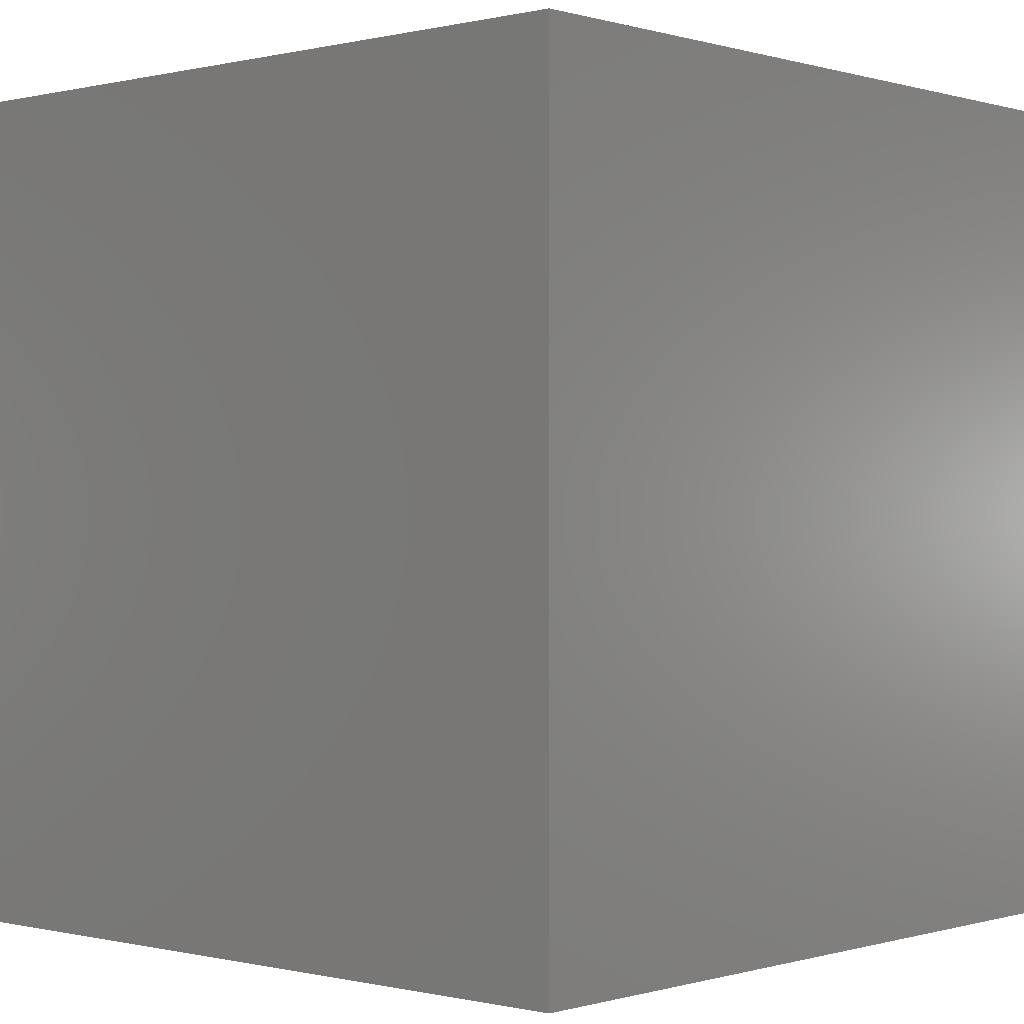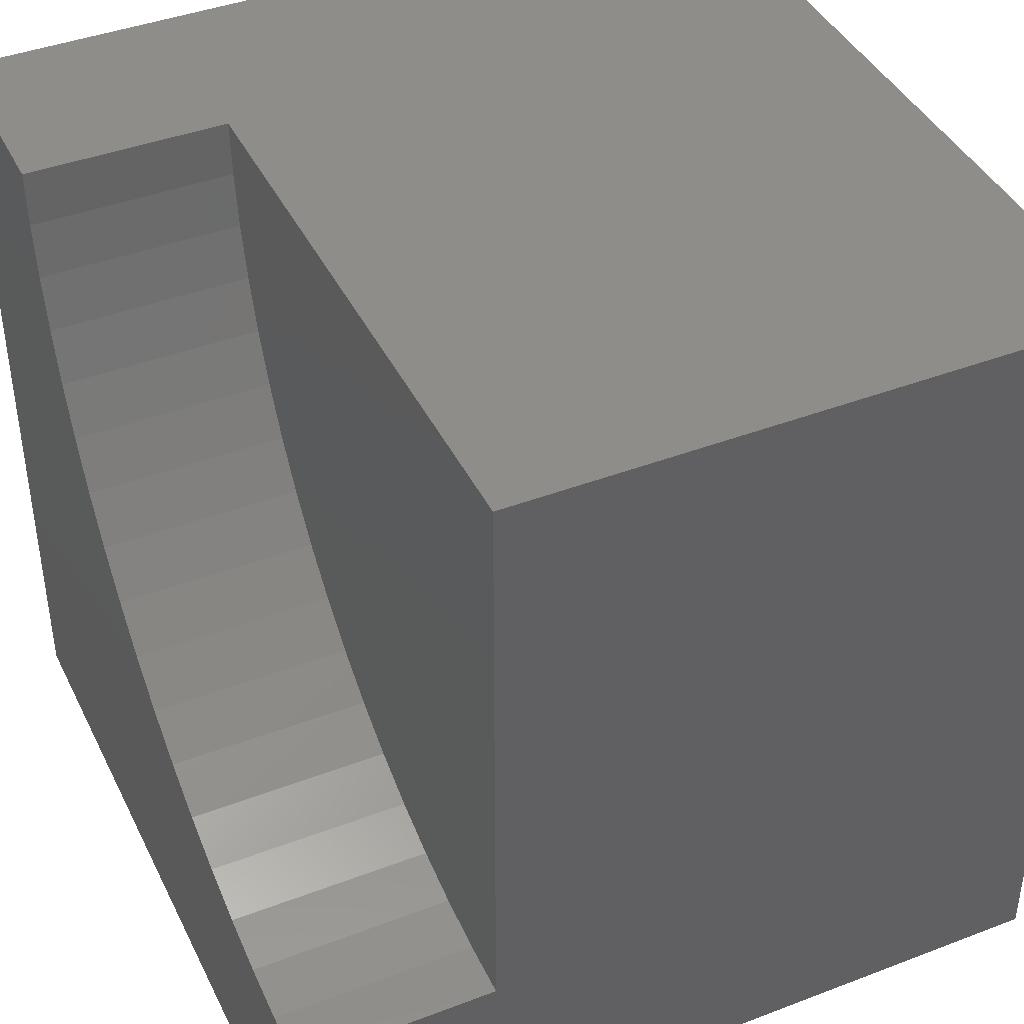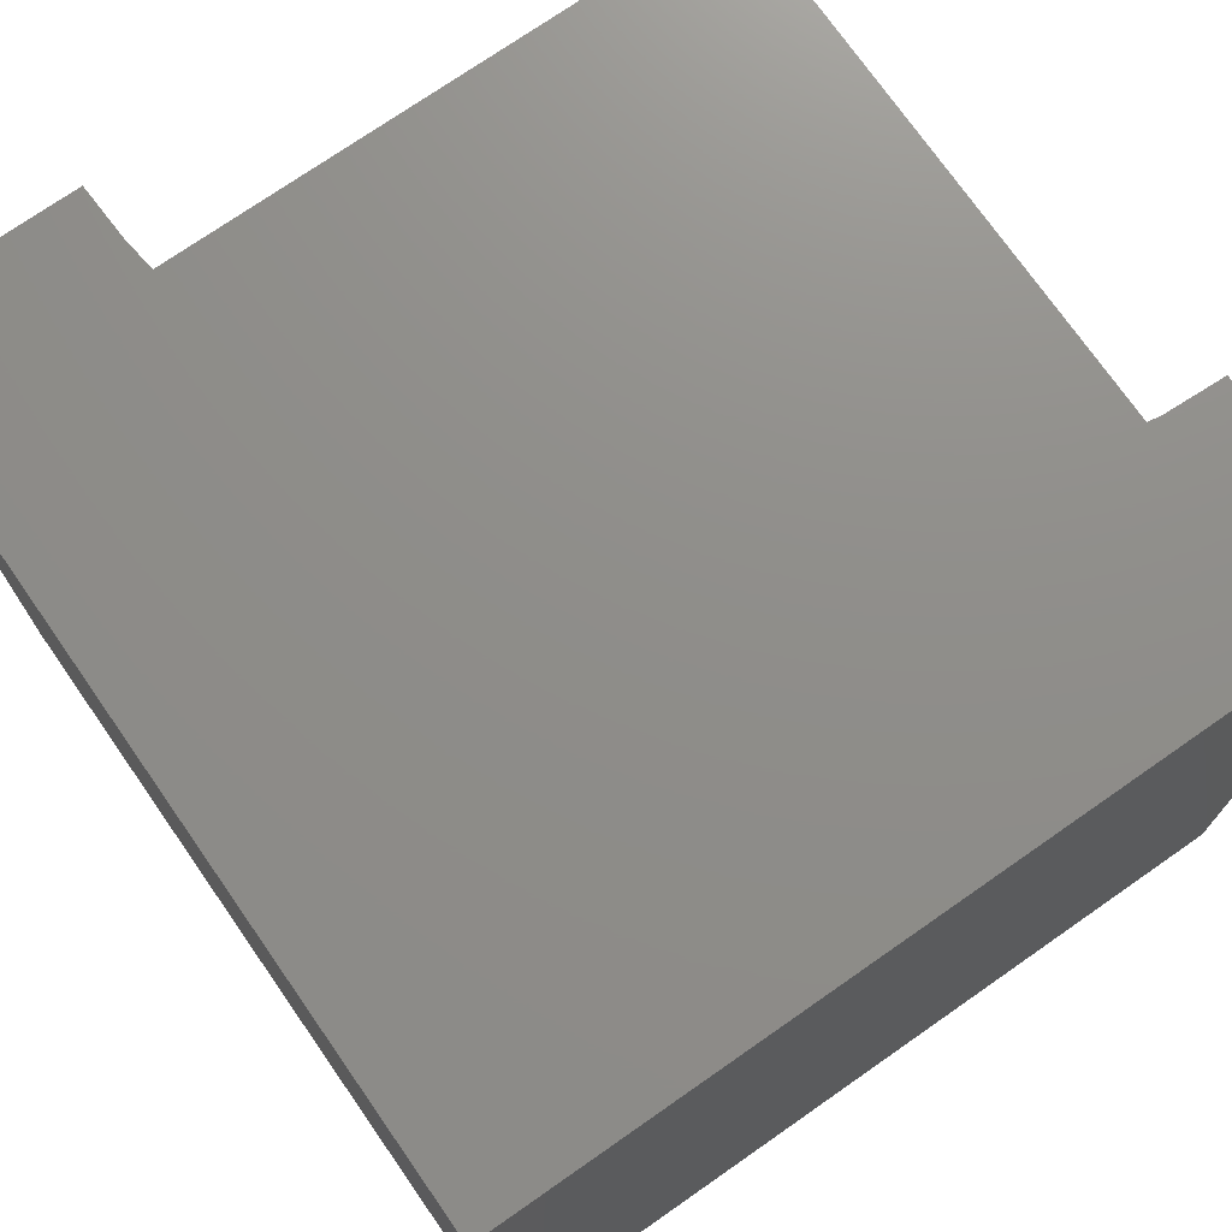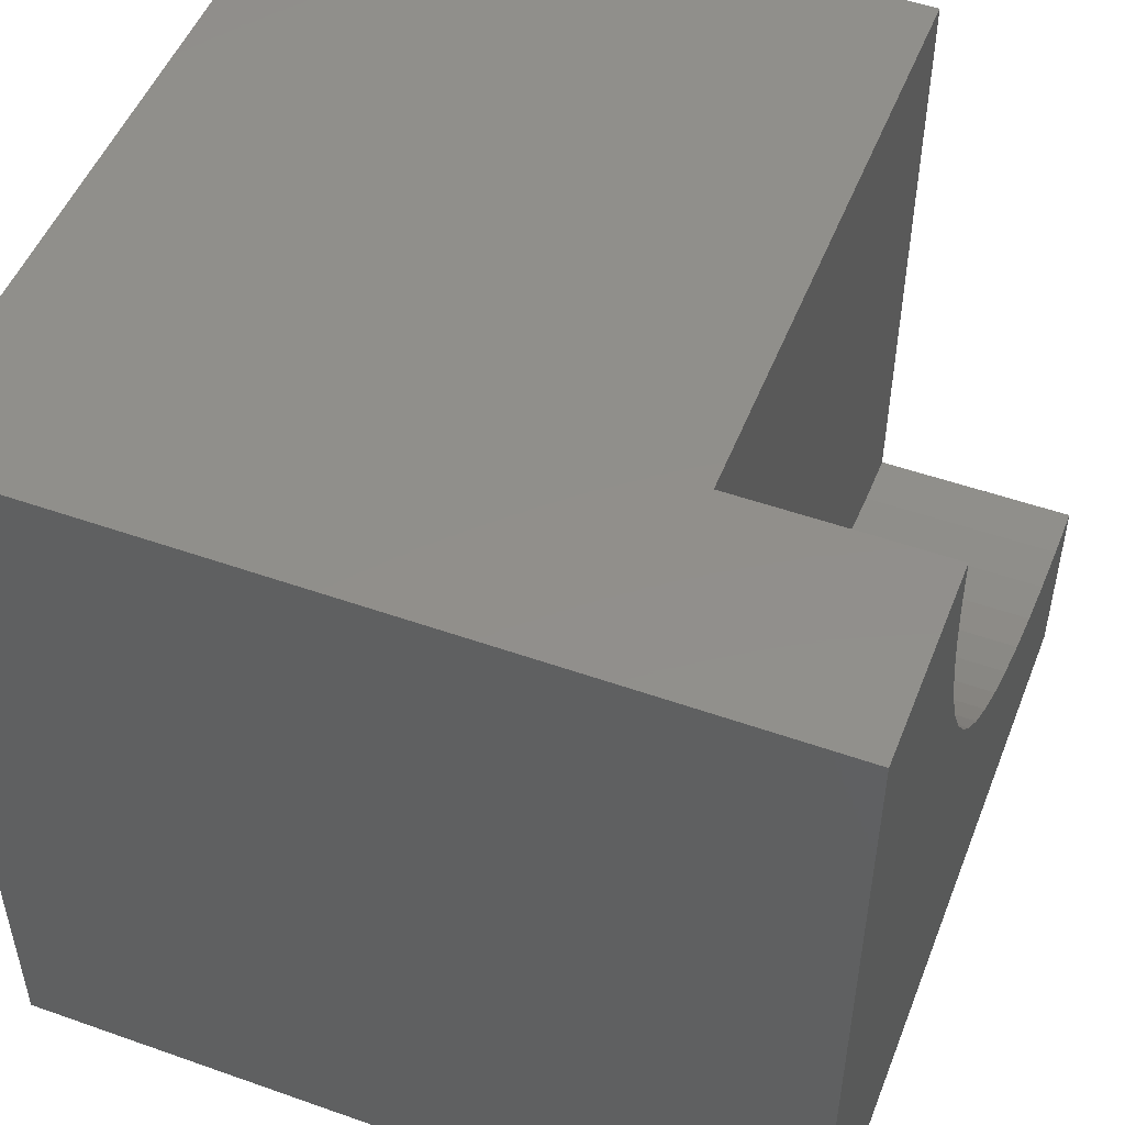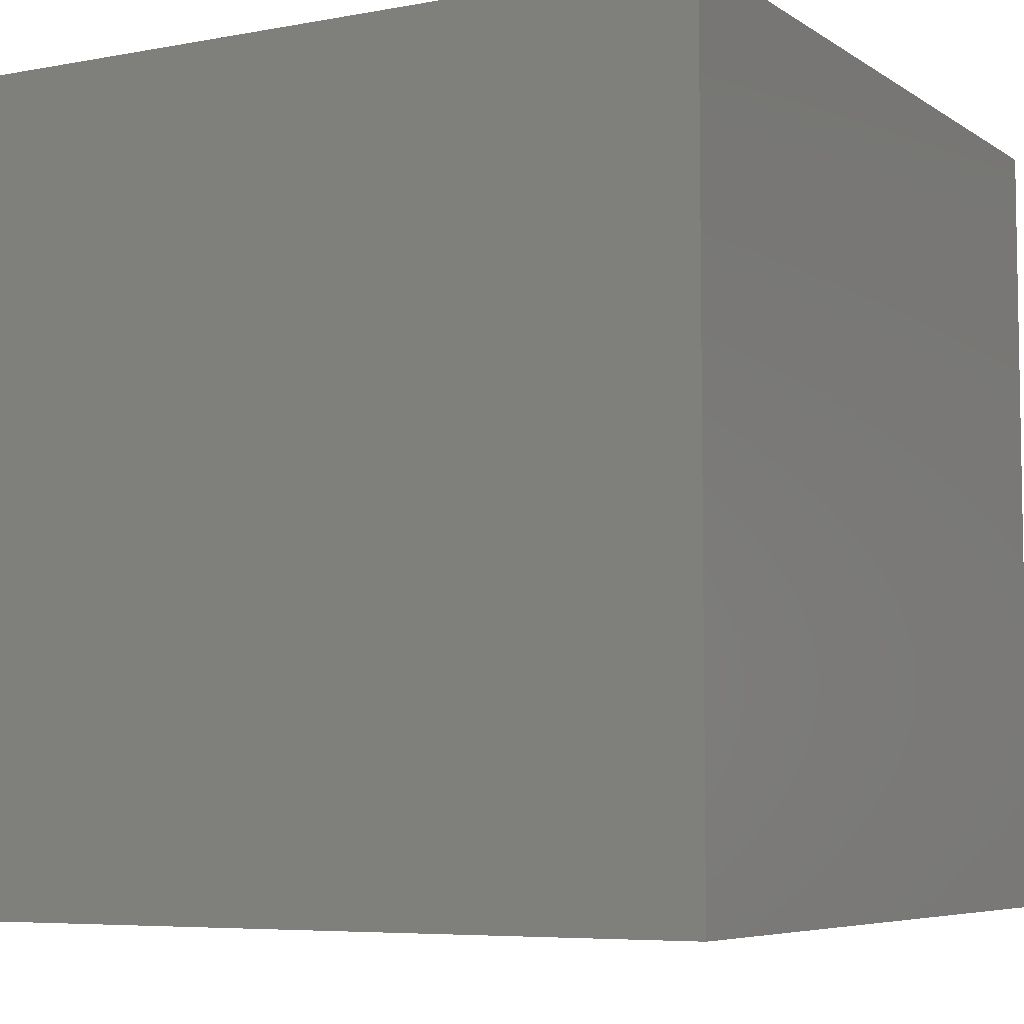
<metadata>
{"format":"stl","ext":"stl","renderer":"f3d","projection":"perspective","resolution":1024,"background":"white","views":[{"elev":-0.1,"azim":-48.0,"up":"+Z"},{"elev":41.8,"azim":65.3,"up":"+Y"},{"elev":73.7,"azim":-34.9,"up":"+Z"},{"elev":50.4,"azim":-68.8,"up":"+Y"},{"elev":-6.2,"azim":-60.7,"up":"+Z"}]}
</metadata>
<code>
# stl→obj: 44 verts, 84 faces
v 0 10 10
v 0 10 0
v 0 0 10
v 0 0 0
v 10 0 10
v 10 2.498 10
v 9.308 2.53 10
v 2.498 10 10
v 2.53 9.308 10
v 2.625 8.621 10
v 3.004 7.29 10
v 2.784 7.947 10
v 6.656 3.284 10
v 6.051 3.621 10
v 5.479 4.013 10
v 8.621 2.625 10
v 7.947 2.784 10
v 7.29 3.004 10
v 4.946 4.456 10
v 4.456 4.946 10
v 4.013 5.479 10
v 3.621 6.051 10
v 3.284 6.656 10
v 10 2.498 7.504
v 10 0 0
v 10 10 7.504
v 10 10 0
v 2.498 10 7.504
v 2.53 9.308 7.504
v 2.625 8.621 7.504
v 2.784 7.947 7.504
v 3.004 7.29 7.504
v 3.284 6.656 7.504
v 3.621 6.051 7.504
v 4.013 5.479 7.504
v 4.456 4.946 7.504
v 4.946 4.456 7.504
v 5.479 4.013 7.504
v 6.051 3.621 7.504
v 6.656 3.284 7.504
v 7.29 3.004 7.504
v 7.947 2.784 7.504
v 8.621 2.625 7.504
v 9.308 2.53 7.504
f 1 2 3
f 3 2 4
f 5 6 7
f 8 1 9
f 9 1 10
f 3 11 1
f 1 11 12
f 1 12 10
f 13 14 3
f 3 14 15
f 7 16 5
f 5 16 17
f 5 17 3
f 3 17 18
f 3 18 13
f 15 19 3
f 3 19 20
f 3 20 21
f 21 22 3
f 3 22 23
f 3 23 11
f 6 5 24
f 24 5 25
f 24 25 26
f 26 25 27
f 2 27 4
f 4 27 25
f 26 27 28
f 28 27 2
f 28 2 8
f 8 2 1
f 25 5 4
f 4 5 3
f 28 8 9
f 28 9 29
f 29 9 10
f 29 10 30
f 30 10 12
f 30 12 31
f 31 12 11
f 31 11 32
f 32 11 23
f 32 23 33
f 33 23 22
f 33 22 34
f 34 22 21
f 34 21 35
f 35 21 20
f 35 20 36
f 36 20 19
f 36 19 37
f 37 19 15
f 37 15 38
f 38 15 14
f 38 14 39
f 39 14 13
f 39 13 40
f 40 13 18
f 40 18 41
f 41 18 17
f 41 17 42
f 42 17 16
f 42 16 43
f 43 16 7
f 43 7 44
f 44 7 6
f 44 6 24
f 26 28 29
f 29 30 26
f 26 30 31
f 26 31 32
f 41 42 26
f 32 33 26
f 26 33 34
f 26 34 35
f 35 36 26
f 26 36 37
f 26 37 38
f 38 39 26
f 26 39 40
f 26 40 41
f 42 43 26
f 26 43 44
f 26 44 24

</code>
